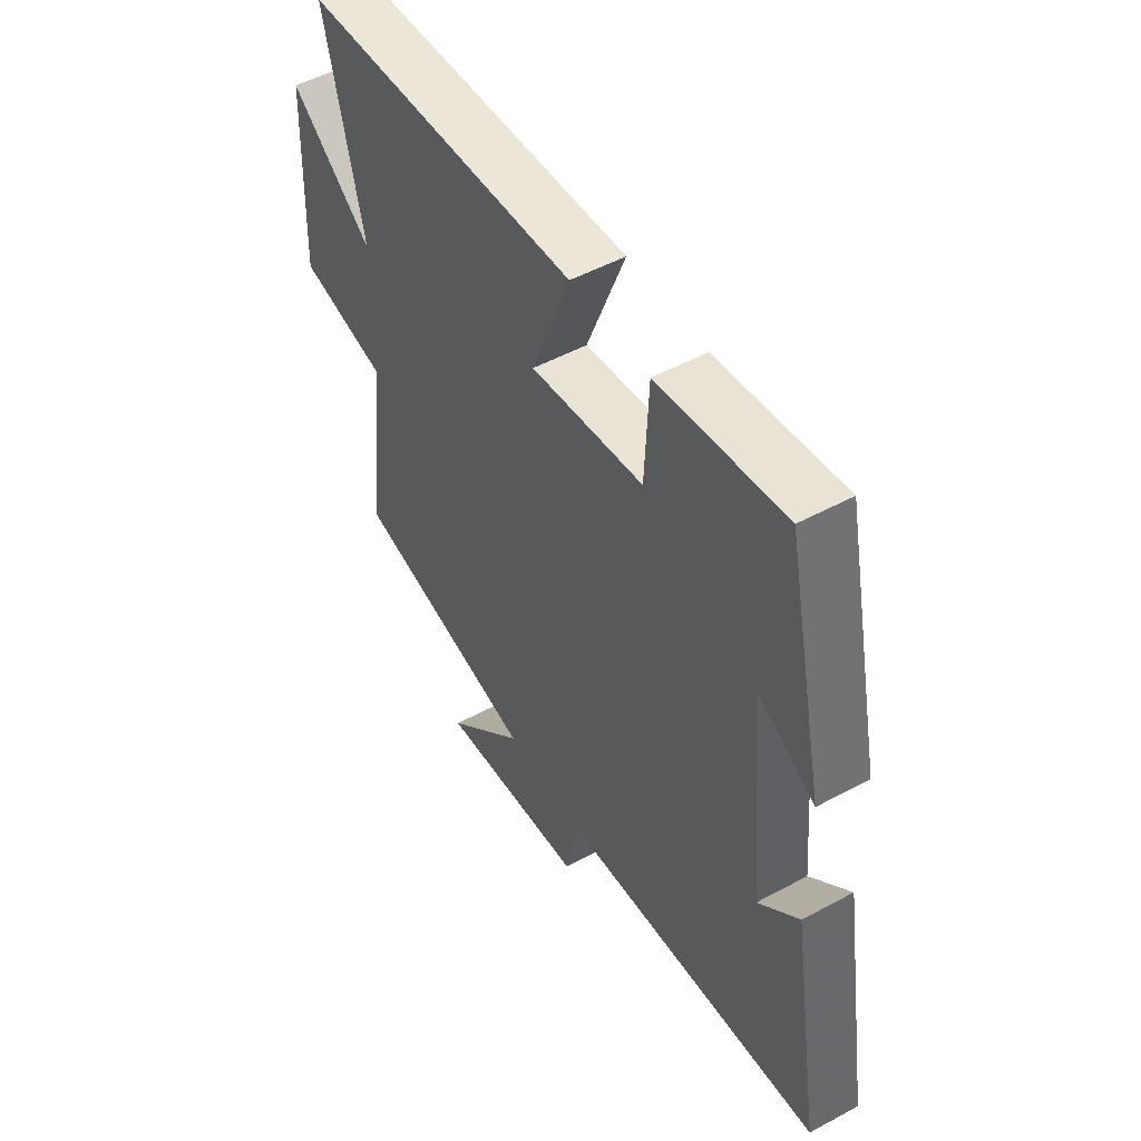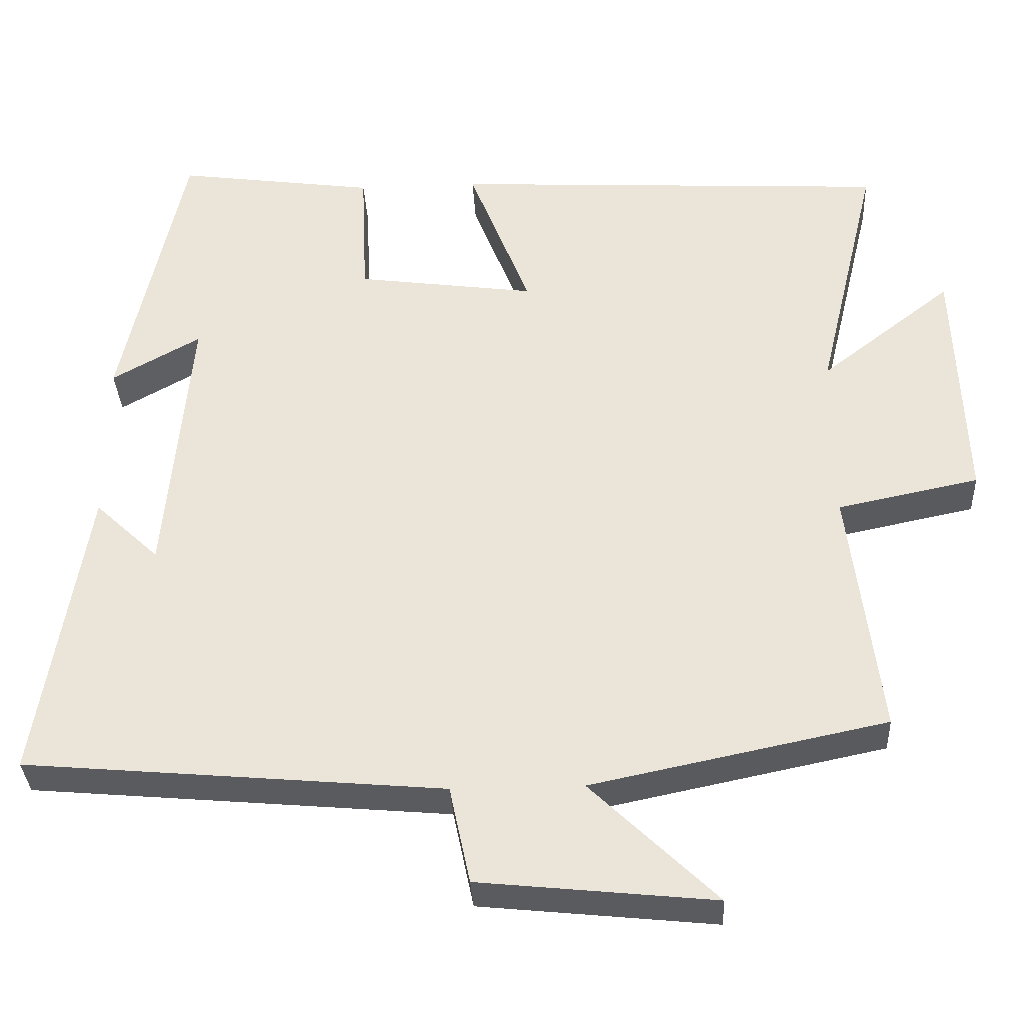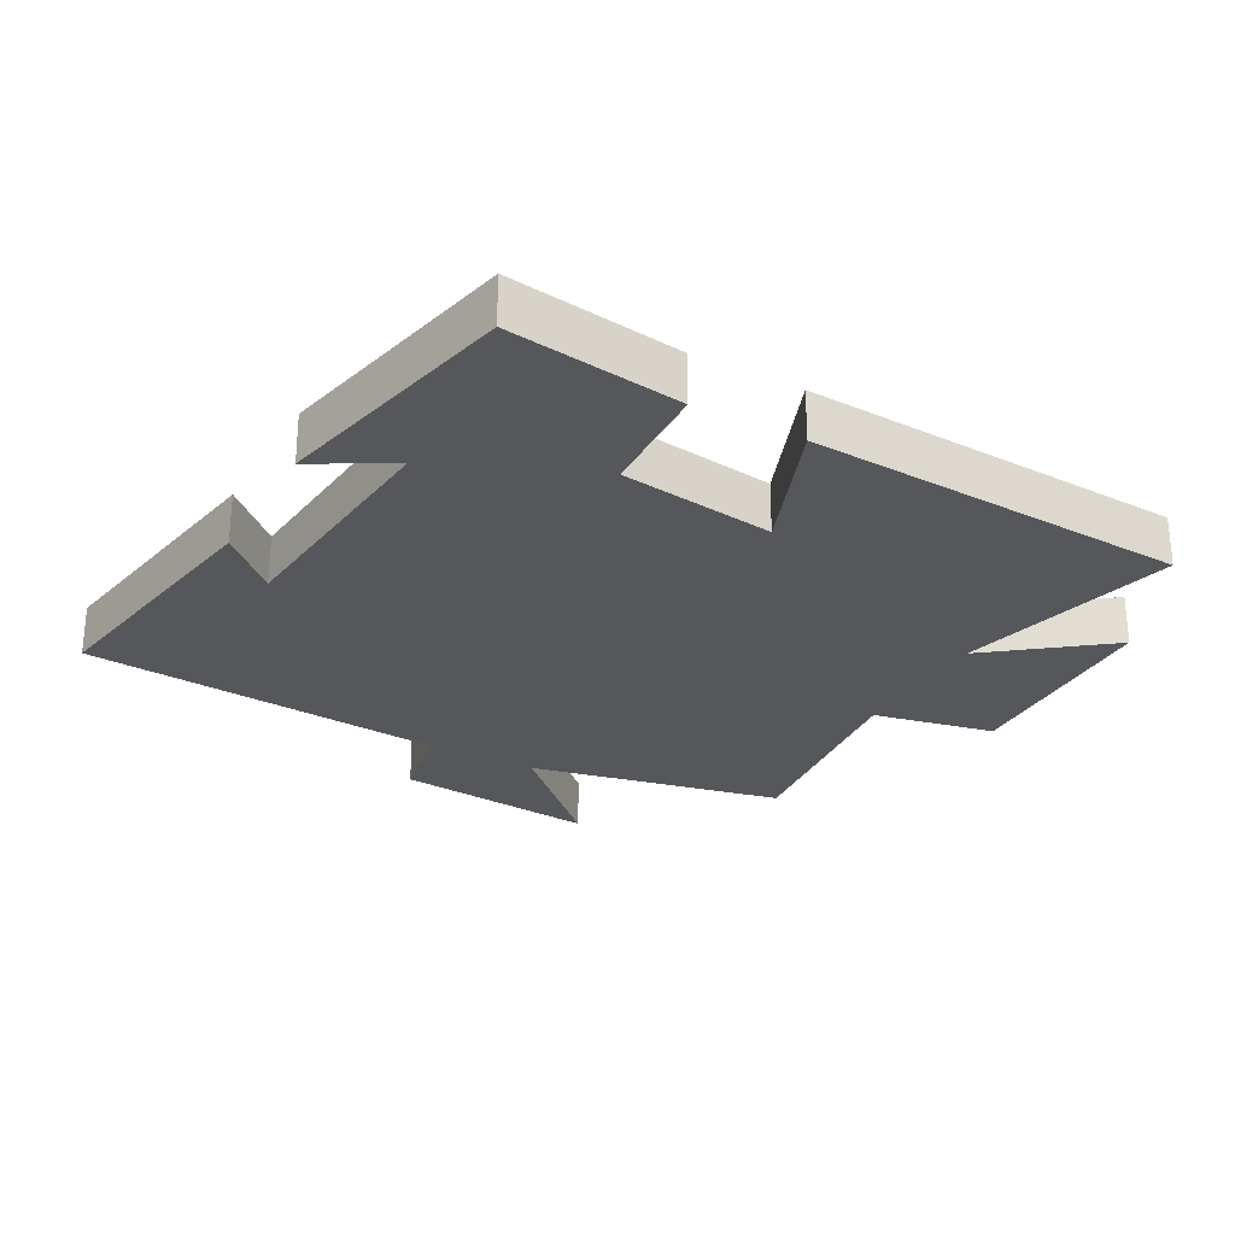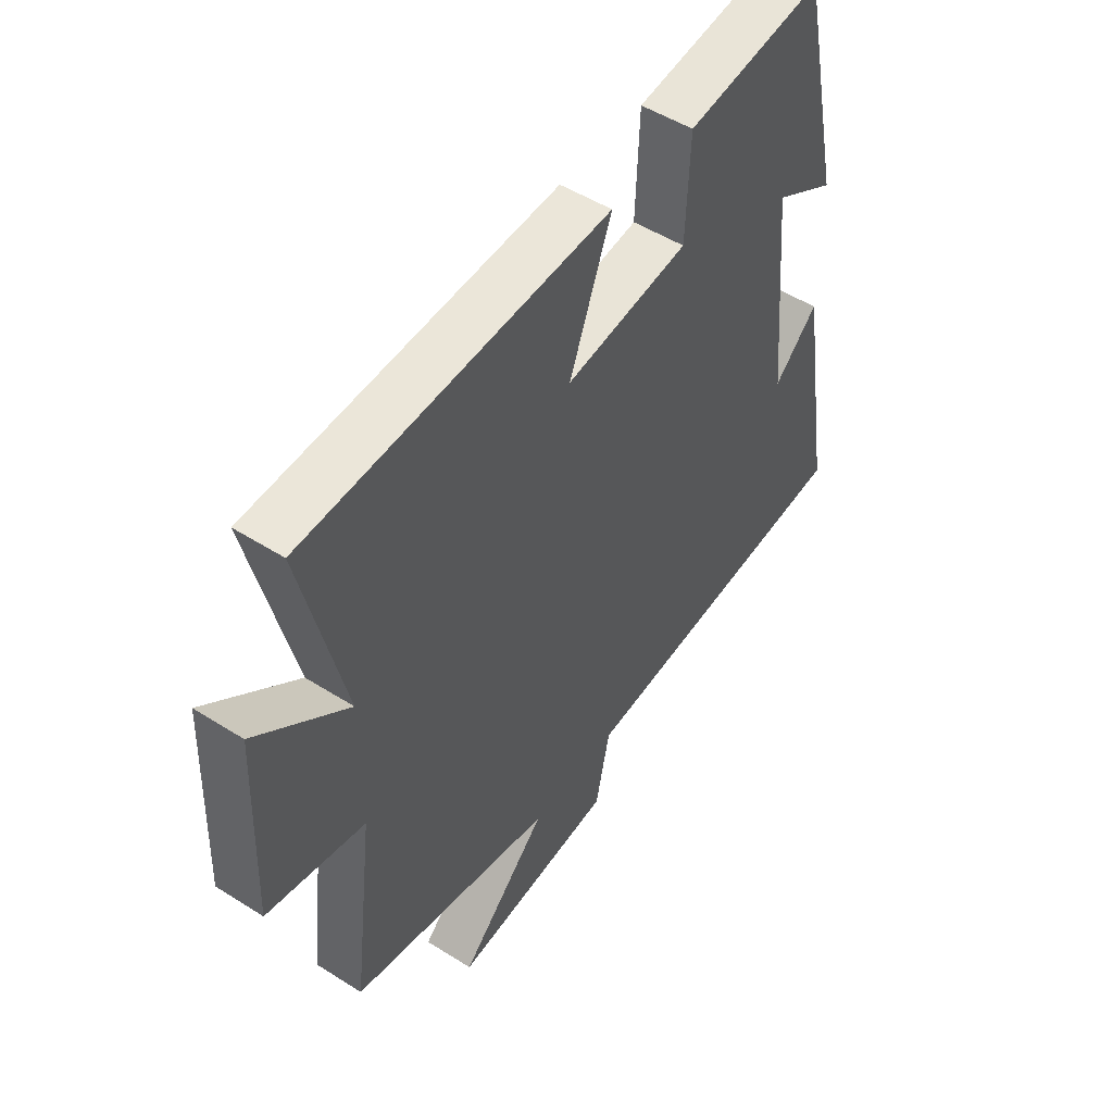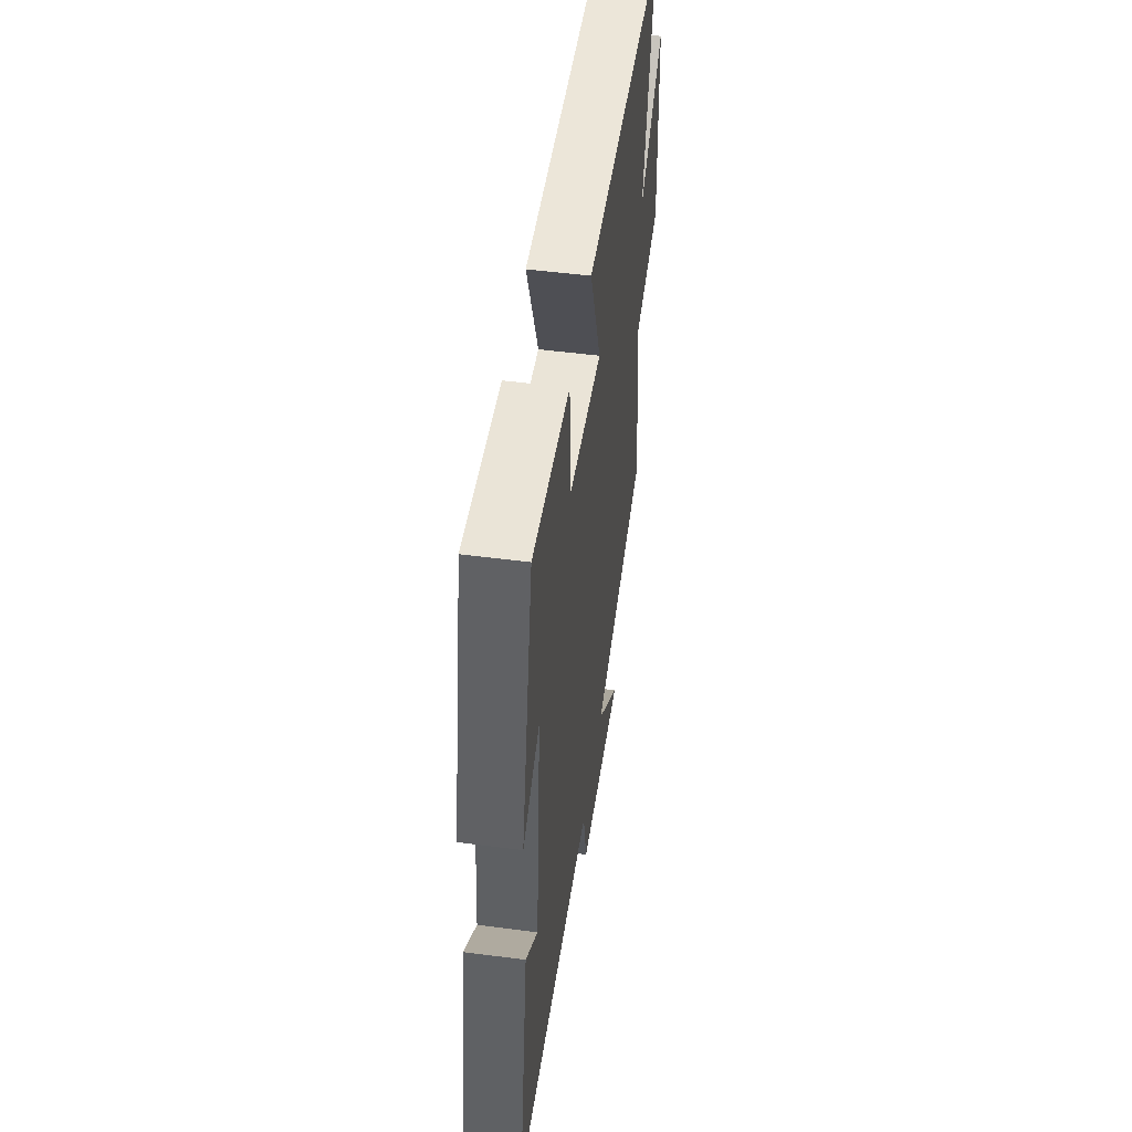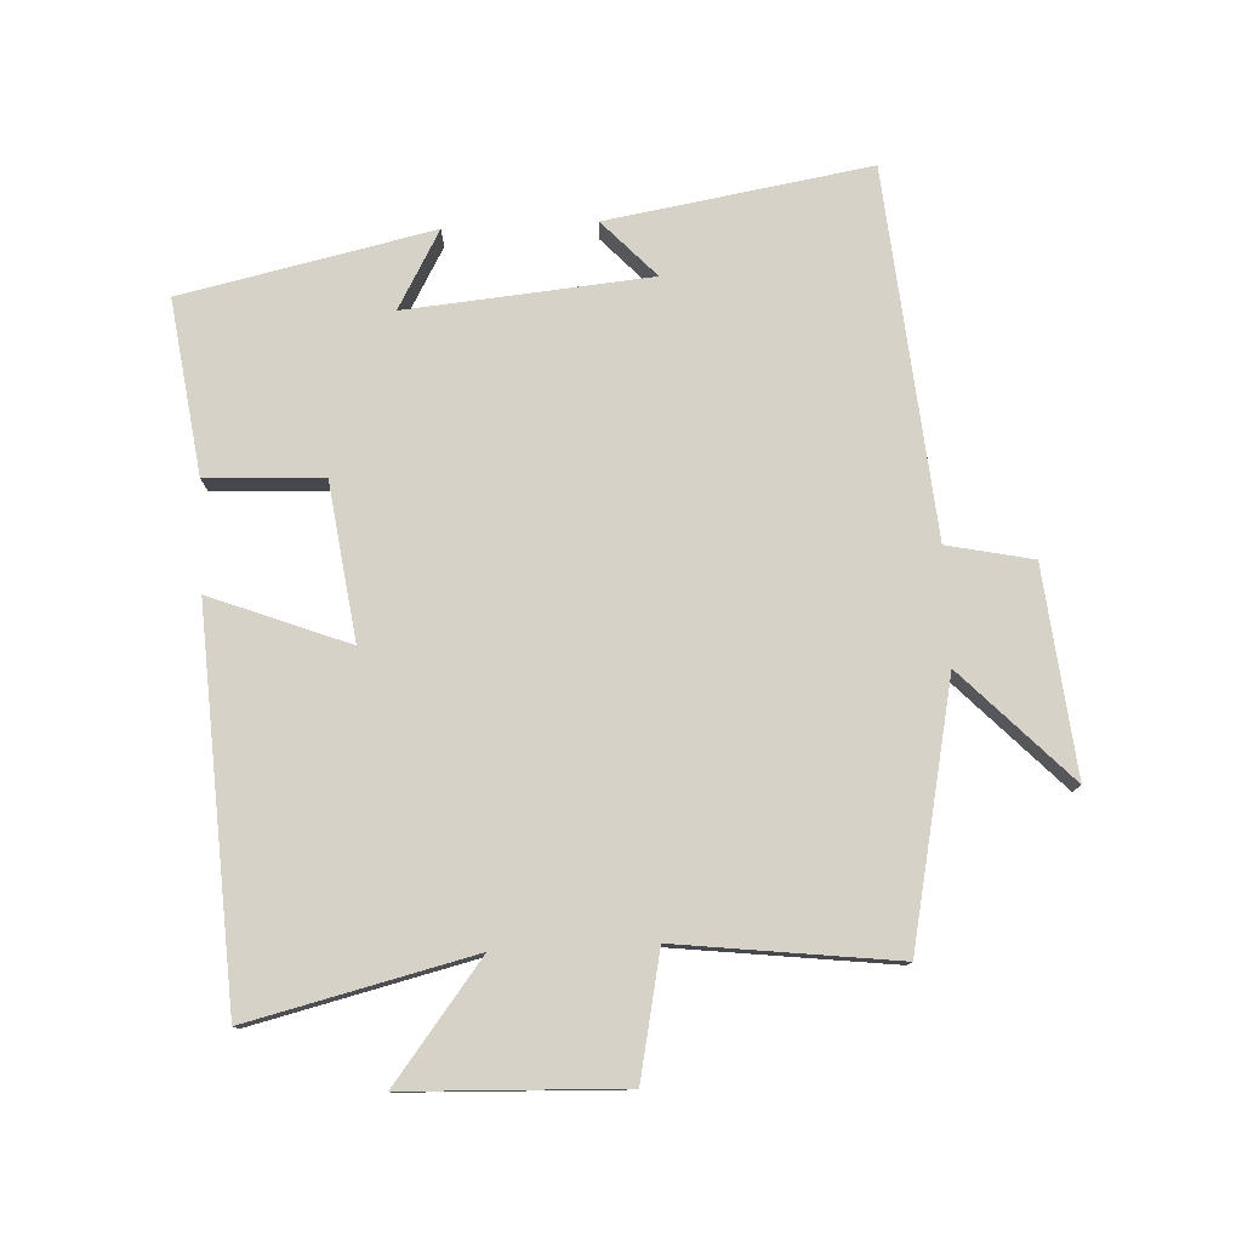
<metadata>
{"format":"obj","ext":"obj","renderer":"f3d","projection":"perspective","resolution":1024,"background":"white","views":[{"elev":50.8,"azim":-120.6,"up":"+Z"},{"elev":-33.9,"azim":2.9,"up":"+Z"},{"elev":-27.3,"azim":-28.9,"up":"+Y"},{"elev":50.1,"azim":124.9,"up":"+Z"},{"elev":51.0,"azim":-81.9,"up":"+Z"},{"elev":78.2,"azim":87.2,"up":"+Y"}]}
</metadata>
<code>
v -0.419 0.07 0.536
v -0.158 0.07 0.5
v -0.15 0.07 0.326
v 0.084 0.07 0.294
v 0.004 0.07 0.5
v 0.58 0.07 0.469
v 0.5 0.07 0.135
v 0.673 0.07 0.269
v 0.685 0.07 -0.055
v 0.5 0.07 -0.093
v 0.54 0.07 -0.42
v 0.154 0.07 -0.5
v 0.319 0.07 -0.66
v 0.011 0.07 -0.628
v -0.016 0.07 -0.5
v -0.564 0.07 -0.451
v -0.5 0.07 -0.059
v -0.416 0.07 -0.138
v -0.384 0.07 0.226
v -0.5 0.07 0.161
v -0.419 0 0.536
v -0.158 0 0.5
v -0.15 0 0.326
v 0.084 0 0.294
v 0.004 0 0.5
v 0.58 0 0.469
v 0.5 0 0.135
v 0.673 0 0.269
v 0.685 0 -0.055
v 0.5 0 -0.093
v 0.54 0 -0.42
v 0.154 0 -0.5
v 0.319 0 -0.66
v 0.011 0 -0.628
v -0.016 0 -0.5
v -0.564 0 -0.451
v -0.5 0 -0.059
v -0.416 0 -0.138
v -0.384 0 0.226
v -0.5 0 0.161
f 19 20 1 2
f 18 19 2 3
f 16 17 18
f 18 3 4
f 16 18 4
f 15 16 4
f 12 13 14 15
f 12 15 4
f 11 12 4
f 10 11 4
f 7 8 9 10
f 7 10 4 5
f 5 6 7
f 22 21 40 39
f 23 22 39 38
f 38 37 36
f 24 23 38
f 24 38 36
f 24 36 35
f 35 34 33 32
f 24 35 32
f 24 32 31
f 24 31 30
f 30 29 28 27
f 25 24 30 27
f 27 26 25
f 1 21 22 2
f 2 22 23 3
f 3 23 24 4
f 4 24 25 5
f 5 25 26 6
f 6 26 27 7
f 7 27 28 8
f 8 28 29 9
f 9 29 30 10
f 10 30 31 11
f 11 31 32 12
f 12 32 33 13
f 13 33 34 14
f 14 34 35 15
f 15 35 36 16
f 16 36 37 17
f 17 37 38 18
f 18 38 39 19
f 19 39 40 20
f 20 40 21 1

</code>
